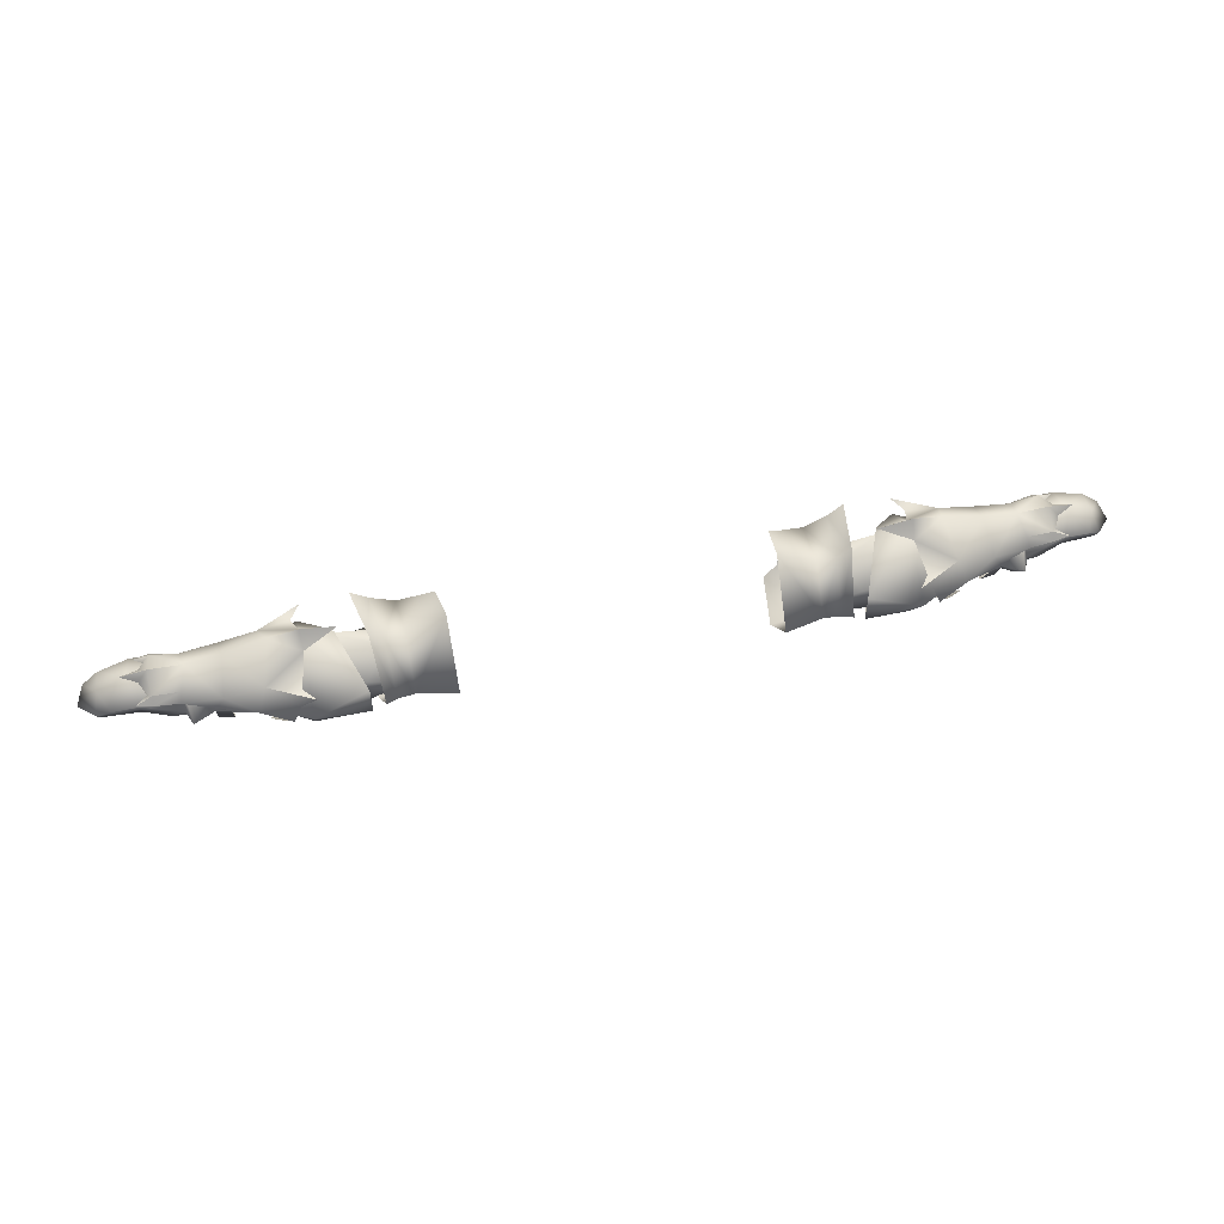
<metadata>
{"format":"obj","ext":"obj","renderer":"f3d","projection":"perspective","resolution":1024,"background":"white","views":[{"elev":54.8,"azim":167.4,"up":"+Y"}]}
</metadata>
<code>
g mesh00
v -52.6 33.25 -8.276
v -52.67 37.63 -7.928
v -52.01 37.61 -7.942
v -48.78 43.11 -0.5796
v -52.6 33.25 -8.276
v -51.94 33.15 -8.284
v -49.09 29.99 -0.9419
v -43.3 32.87 -8.487
v -37.97 30.31 -3.654
v -43.36 37.5 -8.153
v -43.3 32.87 -8.487
v -51.94 33.15 -8.284
v -38.55 40.82 -0.1718
v -39.23 41.96 -4.396
v -48.78 43.11 -0.5796
v -43.36 37.5 -8.153
v -52.01 37.61 -7.942
v -51.94 33.15 -8.284
v -52.6 33.25 -8.276
v -38.55 40.82 -0.1718
v -48.78 43.11 -0.5796
v -44.86 35.7 3.904
v -51.58 35.82 3.474
v -49.09 29.99 -0.9419
v -38.81 31.01 0.1695
v -38.81 31.01 0.1695
v -44.86 35.7 3.904
v -49.09 29.99 -0.9419
v -51.58 35.82 3.474
f 1 2 3
f 3 2 4
f 5 6 7
f 7 6 8
f 7 8 9
f 10 11 12
f 13 14 15
f 15 14 16
f 15 16 17
f 17 16 18
f 17 18 19
f 20 21 22
f 22 21 23
f 24 9 25
f 26 27 28
f 28 27 29
v -44.86 35.7 3.904
v -38.81 31.01 0.1695
v -36 37.29 4.362
v -36 31.09 1.702
v -43.3 32.87 -8.487
v -36 30.65 -4.737
v -37.97 30.31 -3.654
v -36 31.09 1.702
v -38.81 31.01 0.1695
v -43.3 32.87 -8.487
v -36 35.87 -8.438
v -36 30.65 -4.737
v -44.86 35.7 3.904
v -36 37.29 4.362
v -38.55 40.82 -0.1718
v -36 41.55 -1.897
v -39.23 41.96 -4.396
v -43.36 37.5 -8.153
f 30 31 32
f 32 31 33
f 34 35 36
f 36 35 37
f 36 37 38
f 39 40 41
f 42 43 44
f 44 43 45
f 44 45 46
f 46 45 40
f 46 40 47
f 47 40 39
v 52.6 33.25 -8.276
v 51.94 33.15 -8.284
v 52.67 37.63 -7.928
v 52.01 37.61 -7.942
v 48.78 43.11 -0.5796
v 37.97 30.31 -3.654
v 43.3 32.87 -8.487
v 49.09 29.99 -0.9419
v 51.94 33.15 -8.284
v 52.6 33.25 -8.276
v 51.94 33.15 -8.284
v 43.3 32.87 -8.487
v 52.01 37.61 -7.942
v 43.36 37.5 -8.153
v 48.78 43.11 -0.5796
v 39.23 41.96 -4.396
v 38.55 40.82 -0.1718
v 38.55 40.82 -0.1718
v 44.86 35.7 3.904
v 48.78 43.11 -0.5796
v 51.58 35.82 3.474
v 38.81 31.01 0.1695
v 37.97 30.31 -3.654
v 49.09 29.99 -0.9419
v 38.81 31.01 0.1695
v 49.09 29.99 -0.9419
v 44.86 35.7 3.904
v 51.58 35.82 3.474
f 48 49 50
f 50 49 51
f 50 51 52
f 53 54 55
f 55 54 56
f 55 56 57
f 58 59 60
f 60 59 61
f 60 61 62
f 62 61 63
f 62 63 64
f 65 66 67
f 67 66 68
f 69 70 71
f 72 73 74
f 74 73 75
v 36 35.87 -8.438
v 43.36 37.5 -8.153
v 43.3 32.87 -8.487
v 44.86 35.7 3.904
v 36 37.29 4.362
v 38.81 31.01 0.1695
v 36 31.09 1.702
v 38.81 31.01 0.1695
v 36 31.09 1.702
v 37.97 30.31 -3.654
v 36 30.65 -4.737
v 43.3 32.87 -8.487
v 36 30.65 -4.737
v 39.23 41.96 -4.396
v 36 41.55 -1.897
v 38.55 40.82 -0.1718
v 36 37.29 4.362
v 44.86 35.7 3.904
f 76 77 78
f 79 80 81
f 81 80 82
f 83 84 85
f 85 84 86
f 85 86 87
f 88 76 78
f 77 76 89
f 89 76 90
f 89 90 91
f 91 90 92
f 91 92 93
v -73.33 33.19 0.7095
v -73.29 37.03 2.761
v -76.93 32.46 3.887
v -77.65 37.24 5.486
v -73.72 40.63 -1.9
v -73.92 36.65 -6.684
v -81.09 38.89 -5.654
v -81.09 38.89 -5.654
v -82.55 40.83 -0.4636
v -73.72 40.63 -1.9
v -81.87 39.7 3.853
v -73.29 37.03 2.761
v -77.65 37.24 5.486
v -76.93 32.46 3.887
v -80.84 32.54 3.131
v -73.33 33.19 0.7095
v -79.29 35.83 -0.2807
v -73.76 32.99 -4.928
v -76.28 34.83 -5.913
v -73.92 36.65 -6.684
v -80.78 36.86 -5.365
v -81.09 38.89 -5.654
f 94 95 96
f 96 95 97
f 98 99 100
f 101 102 103
f 103 102 104
f 103 104 105
f 105 104 106
f 107 108 109
f 109 108 110
f 109 110 111
f 111 110 112
f 111 112 113
f 113 112 114
f 113 114 115
v -85.79 37.95 -5.058
v -88.06 34.52 -3.38
v -88.76 35.39 -3.513
v -87.81 38.22 -0.6968
v -85.79 37.95 -5.058
v -88.76 35.39 -3.513
v -91.84 34 0.08473
v -88.76 35.39 -3.513
v -90.29 36.5 2.557
v -89.49 35.67 3.131
v -79.67 31.31 4.516
v -80.1 33.38 6.081
v -84.99 32.37 4.944
v -86.63 36.99 3.839
v -90.29 36.5 2.557
v -89.49 35.67 3.131
v -76.93 32.46 3.887
v -79.67 31.31 4.516
v -80.84 32.54 3.131
v -79.29 35.83 -0.2807
v -80.78 36.86 -5.365
v -76.28 34.83 -5.913
v -84.99 36.39 -4.794
v -81.09 38.89 -5.654
v -82.55 40.83 -0.4636
v -81.09 38.89 -5.654
v -79.94 35.9 4.657
v -85.12 33.98 4.984
v -86.65 33.09 5.159
v -84.99 32.37 4.944
v -86.65 33.09 5.159
v -85.08 33.18 4.248
v -85.12 33.98 4.984
v -79.94 35.9 4.657
v -76.93 32.46 3.887
v -77.65 37.24 5.486
v -79.94 35.9 4.657
v -77.65 37.24 5.486
v -81.87 39.7 3.853
v -91.84 34 0.08473
v -87.41 38.57 3.116
v -82.52 37.58 4.23
v -86.63 36.99 3.839
v -82.52 37.58 4.23
v -84.99 32.37 4.944
f 116 117 118
f 119 120 121
f 117 122 123
f 124 122 125
f 126 127 128
f 129 130 131
f 132 133 134
f 135 136 137
f 117 116 138
f 138 116 139
f 138 139 136
f 140 141 120
f 142 143 127
f 127 143 144
f 127 144 128
f 145 146 147
f 147 146 148
f 147 148 149
f 126 150 127
f 127 150 151
f 127 151 142
f 152 153 154
f 121 155 119
f 119 155 130
f 119 130 156
f 156 130 129
f 156 129 157
f 120 119 140
f 140 119 156
f 140 156 154
f 154 156 157
f 154 157 152
f 122 117 125
f 125 117 138
f 125 138 158
f 158 138 136
f 158 136 159
f 159 136 135
f 159 135 149
f 149 135 134
f 149 134 147
f 147 134 133
f 147 133 160
v 81.87 39.7 3.853
v 73.29 37.03 2.761
v 77.65 37.24 5.486
v 73.33 33.19 0.7095
v 76.93 32.46 3.887
v 73.29 37.03 2.761
v 77.65 37.24 5.486
v 81.09 38.89 -5.654
v 73.92 36.65 -6.684
v 73.72 40.63 -1.9
v 73.29 37.03 2.761
v 81.87 39.7 3.853
v 73.72 40.63 -1.9
v 82.55 40.83 -0.4636
v 81.09 38.89 -5.654
v 81.09 38.89 -5.654
v 80.78 36.86 -5.365
v 73.92 36.65 -6.684
v 76.28 34.83 -5.913
v 73.76 32.99 -4.928
v 79.29 35.83 -0.2807
v 73.33 33.19 0.7095
v 80.84 32.54 3.131
v 76.93 32.46 3.887
f 161 162 163
f 164 165 166
f 166 165 167
f 168 169 170
f 171 172 173
f 173 172 174
f 173 174 175
f 176 177 178
f 178 177 179
f 178 179 180
f 180 179 181
f 180 181 182
f 182 181 183
f 182 183 184
v 89.49 35.67 3.131
v 90.29 36.5 2.557
v 86.63 36.99 3.839
v 90.29 36.5 2.557
v 89.49 35.67 3.131
v 91.84 34 0.08473
v 80.84 32.54 3.131
v 79.67 31.31 4.516
v 76.93 32.46 3.887
v 76.28 34.83 -5.913
v 80.78 36.86 -5.365
v 79.29 35.83 -0.2807
v 81.09 38.89 -5.654
v 84.99 36.39 -4.794
v 85.79 37.95 -5.058
v 88.06 34.52 -3.38
v 88.76 35.39 -3.513
v 85.79 37.95 -5.058
v 81.09 38.89 -5.654
v 82.55 40.83 -0.4636
v 79.94 35.9 4.657
v 80.1 33.38 6.081
v 85.12 33.98 4.984
v 79.94 35.9 4.657
v 85.12 33.98 4.984
v 85.08 33.18 4.248
v 86.65 33.09 5.159
v 84.99 32.37 4.944
v 77.65 37.24 5.486
v 76.93 32.46 3.887
v 79.67 31.31 4.516
v 81.87 39.7 3.853
v 77.65 37.24 5.486
v 79.94 35.9 4.657
v 84.99 32.37 4.944
v 86.65 33.09 5.159
v 82.52 37.58 4.23
v 87.41 38.57 3.116
v 87.81 38.22 -0.6968
v 91.84 34 0.08473
v 88.76 35.39 -3.513
v 84.99 32.37 4.944
v 82.52 37.58 4.23
v 86.63 36.99 3.839
v 88.76 35.39 -3.513
f 185 186 187
f 188 189 190
f 191 192 193
f 194 195 196
f 195 197 198
f 198 197 199
f 198 199 200
f 200 199 201
f 202 203 204
f 205 206 207
f 208 209 210
f 210 209 211
f 210 211 212
f 205 213 206
f 206 213 214
f 206 214 215
f 216 217 218
f 215 219 206
f 206 219 220
f 206 220 207
f 221 187 222
f 222 187 186
f 222 186 223
f 223 186 224
f 223 224 225
f 218 221 216
f 216 221 222
f 216 222 204
f 204 222 223
f 204 223 202
f 202 223 225
f 226 192 210
f 210 192 191
f 210 191 208
f 208 191 196
f 208 196 227
f 227 196 195
f 227 195 228
f 228 195 198
f 228 198 189
f 189 198 200
f 189 200 190
f 190 200 229
v 52.9 48.16 -2.46
v 46.57 47.32 -2.638
v 52.79 45.17 -0.4153
v 52.74 45.12 -4.856
v 46.57 47.32 -2.638
v 52.9 48.16 -2.46
f 230 231 232
f 233 234 235
v 66.12 44.52 -2.093
v 66.74 40.37 3.435
v 72.54 43.47 -1.955
v 72.54 43.47 -1.955
v 67.06 40.04 -7.883
v 66.12 44.52 -2.093
v 73.51 39.25 3.448
v 78.07 40.02 3.901
v 73.27 41.03 2.091
v 78.24 41.39 2.638
v 74.14 38.87 -6.519
v 73.74 40.74 -5.385
v 78.57 39.36 -6.395
v 78.58 40.78 -5.29
v 68.25 38 3.402
v 73.51 39.25 3.448
v 66.74 40.37 3.435
v 73.27 41.03 2.091
v 72.54 43.47 -1.955
v 78.24 41.39 2.638
v 78.68 43.22 -1.543
v 78.68 43.22 -1.543
v 78.58 40.78 -5.29
v 72.54 43.47 -1.955
v 73.74 40.74 -5.385
v 67.06 40.04 -7.883
v 74.14 38.87 -6.519
v 68.58 37.59 -7.881
f 236 237 238
f 239 240 241
f 242 243 244
f 244 243 245
f 246 247 248
f 248 247 249
f 250 251 252
f 252 251 253
f 252 253 254
f 254 253 255
f 254 255 256
f 257 258 259
f 259 258 260
f 259 260 261
f 261 260 262
f 261 262 263
v 59.96 42.27 3.036
v 66.74 40.37 3.435
v 66.12 44.52 -2.093
v 68.25 38 3.402
v 61.73 37.84 4.928
v 61.75 37.43 -10.2
v 67.06 40.04 -7.883
v 68.58 37.59 -7.881
v 52.22 42.48 6.798
v 54.99 40.42 6.439
v 59.96 42.27 3.036
v 51.91 42.21 -12.9
v 54 41.51 -9.94
v 59.98 42.02 -8.52
v 54.25 41.74 4.245
v 52.22 42.48 6.798
v 54.63 40.1 -12.23
v 51.91 42.21 -12.9
v 52.9 48.16 -2.46
v 58.41 47.05 -2.325
v 52.74 45.12 -4.856
v 52.79 45.17 -0.4153
v 52.9 48.16 -2.46
v 66.12 44.52 -2.093
v 59.98 42.02 -8.52
v 54.63 40.1 -12.23
v 56.34 35.45 -11.96
v 54.99 40.42 6.439
v 56.8 35.85 6.043
v 58.41 47.05 -2.325
v 52.79 45.17 -0.4153
v 54.25 41.74 4.245
v 54 41.51 -9.94
v 52.74 45.12 -4.856
v 58.41 47.05 -2.325
f 264 265 266
f 267 265 268
f 269 270 271
f 272 273 274
f 275 276 277
f 274 278 279
f 277 280 281
f 282 283 284
f 285 283 286
f 287 270 288
f 288 270 269
f 288 269 289
f 289 269 290
f 265 264 268
f 268 264 291
f 268 291 292
f 266 293 264
f 264 293 294
f 264 294 295
f 296 297 288
f 288 297 298
f 288 298 287
v -52.79 45.17 -0.4153
v -46.57 47.32 -2.638
v -52.9 48.16 -2.46
v -52.9 48.16 -2.46
v -46.57 47.32 -2.638
v -52.74 45.12 -4.856
f 299 300 301
f 302 303 304
v -74.14 38.87 -6.519
v -78.57 39.36 -6.395
v -73.74 40.74 -5.385
v -78.58 40.78 -5.29
v -73.51 39.25 3.448
v -73.27 41.03 2.091
v -78.07 40.02 3.901
v -78.24 41.39 2.638
v -66.12 44.52 -2.093
v -67.06 40.04 -7.883
v -72.54 43.47 -1.955
v -72.54 43.47 -1.955
v -66.74 40.37 3.435
v -66.12 44.52 -2.093
v -78.68 43.22 -1.543
v -78.24 41.39 2.638
v -72.54 43.47 -1.955
v -73.27 41.03 2.091
v -66.74 40.37 3.435
v -73.51 39.25 3.448
v -68.25 38 3.402
v -68.58 37.59 -7.881
v -74.14 38.87 -6.519
v -67.06 40.04 -7.883
v -73.74 40.74 -5.385
v -72.54 43.47 -1.955
v -78.58 40.78 -5.29
v -78.68 43.22 -1.543
f 305 306 307
f 307 306 308
f 309 310 311
f 311 310 312
f 313 314 315
f 316 317 318
f 319 320 321
f 321 320 322
f 321 322 323
f 323 322 324
f 323 324 325
f 326 327 328
f 328 327 329
f 328 329 330
f 330 329 331
f 330 331 332
v -59.98 42.02 -8.52
v -67.06 40.04 -7.883
v -66.12 44.52 -2.093
v -68.58 37.59 -7.881
v -61.75 37.43 -10.2
v -61.73 37.84 4.928
v -66.74 40.37 3.435
v -68.25 38 3.402
v -59.96 42.27 3.036
v -54.99 40.42 6.439
v -52.22 42.48 6.798
v -59.98 42.02 -8.52
v -54 41.51 -9.94
v -51.91 42.21 -12.9
v -52.22 42.48 6.798
v -54.25 41.74 4.245
v -59.96 42.27 3.036
v -54.25 41.74 4.245
v -52.79 45.17 -0.4153
v -51.91 42.21 -12.9
v -54.63 40.1 -12.23
v -52.74 45.12 -4.856
v -58.41 47.05 -2.325
v -52.9 48.16 -2.46
v -52.9 48.16 -2.46
v -52.79 45.17 -0.4153
v -56.8 35.85 6.043
v -54.99 40.42 6.439
v -54.63 40.1 -12.23
v -56.34 35.45 -11.96
v -58.41 47.05 -2.325
v -66.12 44.52 -2.093
v -58.41 47.05 -2.325
v -52.74 45.12 -4.856
v -54 41.51 -9.94
f 333 334 335
f 336 334 337
f 338 339 340
f 341 342 343
f 344 345 346
f 347 348 341
f 349 350 351
f 352 353 344
f 354 355 356
f 357 355 358
f 359 360 338
f 338 360 349
f 338 349 339
f 334 333 337
f 337 333 361
f 337 361 362
f 351 363 349
f 349 363 364
f 349 364 339
f 335 365 333
f 333 365 366
f 333 366 367
v -78.24 41.39 2.638
v -79.24 40.3 1.796
v -81.28 40 3.302
v -78.07 40.02 3.901
v -78.24 41.39 2.638
v -81.28 40 3.302
v -78.57 39.36 -6.395
v -81.65 39.34 -5.748
v -78.58 40.78 -5.29
v -83.53 41.52 -0.858
v -78.68 43.22 -1.543
v -80.5 41.1 -2.283
v -78.58 40.78 -5.29
v -79.52 39.79 -4.162
v -81.65 39.34 -5.748
v -80.39 41.3 0.0586
v -78.68 43.22 -1.543
v -83.53 41.52 -0.858
f 368 369 370
f 371 372 373
f 374 375 376
f 377 378 379
f 379 378 380
f 379 380 381
f 381 380 382
f 369 368 383
f 383 368 384
f 383 384 385
v 80.5 41.1 -2.283
v 78.68 43.22 -1.543
v 83.53 41.52 -0.858
v 78.57 39.36 -6.395
v 78.58 40.78 -5.29
v 81.65 39.34 -5.748
v 83.53 41.52 -0.858
v 78.68 43.22 -1.543
v 80.39 41.3 0.0586
v 78.24 41.39 2.638
v 79.24 40.3 1.796
v 81.28 40 3.302
v 78.58 40.78 -5.29
v 79.52 39.79 -4.162
v 81.65 39.34 -5.748
v 78.07 40.02 3.901
v 81.28 40 3.302
v 78.24 41.39 2.638
f 386 387 388
f 389 390 391
f 392 393 394
f 394 393 395
f 394 395 396
f 396 395 397
f 387 386 398
f 398 386 399
f 398 399 400
f 401 402 403
v -60.16 37.62 6.05
v -57.48 30.19 2.616
v -57.48 37.42 6.702
v -68.86 38.62 3.756
v -66.18 31.85 2.616
v -66.18 38.62 4.08
v -66.18 37.85 -9.175
v -66.18 31.55 -6.194
v -68.86 37.85 -8.516
v -57.48 36.98 -12.51
v -57.48 29.89 -7.197
v -60.16 36.98 -11.36
v -60.16 30.74 2.412
v -57.48 30.19 2.616
v -60.16 30.74 2.412
v -60.16 30.44 -6.767
v -68.86 31.85 2.412
v -66.18 31.85 2.616
v -68.86 31.85 2.412
v -68.86 31.55 -5.764
f 404 405 406
f 407 408 409
f 410 411 412
f 413 414 415
f 405 404 416
f 417 418 414
f 414 418 419
f 414 419 415
f 408 407 420
f 421 422 411
f 411 422 423
f 411 423 412
v 60.16 37.62 6.05
v 57.48 30.19 2.616
v 60.16 30.74 2.412
v 68.86 31.85 2.412
v 68.86 38.62 3.756
v 66.18 31.85 2.616
v 66.18 38.62 4.08
v 68.86 31.85 2.412
v 66.18 31.85 2.616
v 68.86 31.55 -5.764
v 66.18 31.55 -6.194
v 68.86 37.85 -8.516
v 66.18 37.85 -9.175
v 60.16 30.74 2.412
v 57.48 30.19 2.616
v 60.16 30.44 -6.767
v 57.48 29.89 -7.197
v 60.16 36.98 -11.36
v 57.48 36.98 -12.51
v 57.48 37.42 6.702
f 424 425 426
f 427 428 429
f 429 428 430
f 431 432 433
f 433 432 434
f 433 434 435
f 435 434 436
f 437 438 439
f 439 438 440
f 439 440 441
f 441 440 442
f 425 424 443
v -73.92 36.65 -6.684
v -73.72 40.63 -1.9
v -72.79 36.35 -9.377
v -72.52 42.46 -1.988
v -73.76 32.99 -4.928
v -72.72 30.96 -5.455
v -73.33 33.19 0.7095
v -72.06 31.25 2.431
v -73.29 37.03 2.761
v -71.72 36.82 5.041
v -73.72 40.63 -1.9
v -72.52 42.46 -1.988
v -72.72 30.96 -5.455
v -69.12 36.52 -7.721
v -68.81 41.15 -2.157
v -69.12 36.52 -7.721
v -68.94 32.49 -4.493
v -68.71 32.64 0.4775
v -68.48 36.85 3.156
v -68.81 41.15 -2.157
f 444 445 446
f 446 445 447
f 448 449 450
f 450 449 451
f 450 451 452
f 452 451 453
f 452 453 454
f 454 453 455
f 448 444 456
f 456 444 446
f 456 446 457
f 457 446 447
f 457 447 458
f 459 460 449
f 449 460 461
f 449 461 451
f 451 461 462
f 451 462 453
f 453 462 463
f 453 463 455
v -57.34 36.98 5.234
v -53.42 37.1 7.288
v -52.7 46.6 -2.296
v -57.14 43.28 -2.623
v -57.32 30.42 -6.16
v -69.12 36.52 -7.721
v -57.36 36.57 -10.57
v -68.81 41.15 -2.157
v -57.14 43.28 -2.623
v -57.14 43.28 -2.623
v -52.7 46.6 -2.296
v -57.36 36.57 -10.57
v -52.96 36.73 -12.97
v -53.13 27 -7.052
v -57.14 43.28 -2.623
v -68.81 41.15 -2.157
v -57.34 36.98 5.234
v -68.48 36.85 3.156
v -57.33 30.69 1.007
v -68.71 32.64 0.4775
v -68.94 32.49 -4.493
v -53.34 27.27 2.949
v -57.33 30.69 1.007
v -57.32 30.42 -6.16
v -47.3 43.23 -0.5036
v -49.26 39.2 3.662
v -49.25 34.82 3.738
v -47.29 29.89 -1.048
v -43.2 33.42 -11.25
v -43.2 39.5 -11.23
v -47.3 43.23 -0.5036
f 464 465 466
f 466 467 464
f 468 469 470
f 470 469 471
f 470 471 472
f 473 474 475
f 475 474 476
f 475 476 477
f 478 479 480
f 480 479 481
f 480 481 482
f 482 481 483
f 482 483 468
f 468 483 484
f 468 484 469
f 465 464 485
f 485 464 486
f 485 486 477
f 477 486 487
f 477 487 475
f 488 466 489
f 489 466 465
f 489 465 490
f 490 465 485
f 490 485 491
f 491 485 477
f 491 477 492
f 492 477 476
f 492 476 493
f 493 476 474
f 493 474 494
v 68.81 41.15 -2.157
v 72.52 42.46 -1.988
v 69.12 36.52 -7.721
v 72.79 36.35 -9.377
v 72.72 30.96 -5.455
v 72.06 31.25 2.431
v 73.29 37.03 2.761
v 71.72 36.82 5.041
v 73.72 40.63 -1.9
v 72.52 42.46 -1.988
v 72.52 42.46 -1.988
v 73.72 40.63 -1.9
v 73.92 36.65 -6.684
v 73.76 32.99 -4.928
v 73.33 33.19 0.7095
v 68.81 41.15 -2.157
v 68.49 36.85 3.156
v 68.71 32.64 0.4775
v 68.94 32.49 -4.493
v 69.12 36.52 -7.721
f 495 496 497
f 497 496 498
f 497 498 499
f 500 501 502
f 502 501 503
f 502 503 504
f 505 506 498
f 498 506 507
f 498 507 499
f 499 507 508
f 499 508 500
f 500 508 509
f 500 509 501
f 504 510 502
f 502 510 511
f 502 511 500
f 500 511 512
f 500 512 499
f 499 512 513
f 499 513 514
v 57.36 36.57 -10.57
v 52.96 36.73 -12.97
v 52.7 46.6 -2.296
v 57.33 30.69 1.007
v 68.49 36.85 3.156
v 57.34 36.98 5.234
v 68.81 41.15 -2.157
v 57.14 43.28 -2.623
v 57.14 43.28 -2.623
v 52.7 46.6 -2.296
v 57.34 36.98 5.234
v 53.42 37.1 7.288
v 53.34 27.27 2.949
v 57.14 43.28 -2.623
v 57.14 43.28 -2.623
v 68.81 41.15 -2.157
v 57.36 36.57 -10.57
v 69.12 36.52 -7.721
v 57.32 30.42 -6.16
v 68.94 32.49 -4.493
v 68.71 32.64 0.4775
v 53.13 27 -7.052
v 57.32 30.42 -6.16
v 57.33 30.69 1.007
v 47.3 43.23 -0.5036
v 43.2 39.5 -11.23
v 43.2 33.42 -11.25
v 47.29 29.89 -1.048
v 49.25 34.82 3.738
v 49.26 39.2 3.662
v 47.3 43.23 -0.5036
f 515 516 517
f 518 519 520
f 520 519 521
f 520 521 522
f 523 524 525
f 525 524 526
f 525 526 527
f 517 528 515
f 529 530 531
f 531 530 532
f 531 532 533
f 533 532 534
f 533 534 518
f 518 534 535
f 518 535 519
f 516 515 536
f 536 515 537
f 536 537 527
f 527 537 538
f 527 538 525
f 539 517 540
f 540 517 516
f 540 516 541
f 541 516 536
f 541 536 542
f 542 536 527
f 542 527 543
f 543 527 526
f 543 526 544
f 544 526 524
f 544 524 545
v -31.94 30.75 5.274
v -35.67 28.95 -4.66
v -28.55 26.44 -4.268
v -29.36 29.17 4.269
v -40.49 30.82 6.143
v -43.66 29.33 7.011
v -41.73 27.16 -4.828
v -36.03 31.39 5.359
v -39.37 28.23 -4.782
v -39.37 28.23 -4.782
v -35.67 35.68 -10.95
v -35.67 28.95 -4.66
v -28.55 26.44 -4.268
v -41.74 45.32 -4.376
v -43.66 43.16 6.871
v -40.49 41.86 5.969
v -31.94 41.17 5.138
v -29.34 43 4.059
v -28.5 46.87 -3.831
v -36.04 40.77 5.204
v -35.68 43.09 -4.209
v -39.38 43.65 -4.378
v -38.78 35.52 -11.15
v -41.73 27.16 -4.828
v -39.33 36.35 5.476
v -40.8 35.87 -12.11
v -32.82 36.11 5.646
v -28.4 36.08 -12.77
f 546 547 548
f 548 549 546
f 550 551 552
f 553 554 547
f 555 556 557
f 557 556 558
f 559 560 561
f 562 563 564
f 565 566 567
f 567 566 556
f 567 556 568
f 568 556 555
f 568 555 569
f 552 554 550
f 550 554 553
f 550 553 570
f 570 553 565
f 570 565 561
f 561 565 567
f 561 567 559
f 559 567 568
f 559 568 571
f 571 568 569
f 547 546 553
f 553 546 572
f 553 572 565
f 565 572 562
f 565 562 566
f 566 562 564
f 566 564 556
f 556 564 573
f 556 573 558
v 38.78 35.52 -11.15
v 40.8 35.87 -12.11
v 41.73 27.16 -4.828
v 31.94 30.75 5.274
v 29.36 29.17 4.269
v 28.55 26.44 -4.268
v 41.73 27.16 -4.828
v 43.66 29.33 7.011
v 40.49 30.82 6.143
v 35.67 28.95 -4.66
v 39.37 28.23 -4.782
v 36.03 31.39 5.359
v 39.37 28.23 -4.782
v 35.67 28.95 -4.66
v 35.67 35.68 -10.95
v 28.55 26.44 -4.268
v 40.49 41.86 5.969
v 43.66 43.16 6.871
v 41.74 45.32 -4.376
v 28.5 46.87 -3.831
v 29.34 43 4.059
v 31.94 41.17 5.138
v 39.38 43.65 -4.378
v 35.68 43.09 -4.209
v 36.04 40.77 5.204
v 39.33 36.35 5.476
v 28.4 36.08 -12.77
v 32.82 36.11 5.646
f 574 575 576
f 577 578 579
f 580 581 582
f 583 584 585
f 586 587 588
f 588 587 589
f 590 591 592
f 593 594 595
f 576 586 574
f 574 586 588
f 574 588 596
f 596 588 597
f 596 597 598
f 575 574 592
f 592 574 596
f 592 596 590
f 590 596 598
f 590 598 599
f 599 598 585
f 599 585 582
f 582 585 584
f 582 584 580
f 589 600 588
f 588 600 593
f 588 593 597
f 597 593 595
f 597 595 598
f 598 595 601
f 598 601 585
f 585 601 577
f 585 577 583
f 583 577 579

</code>
